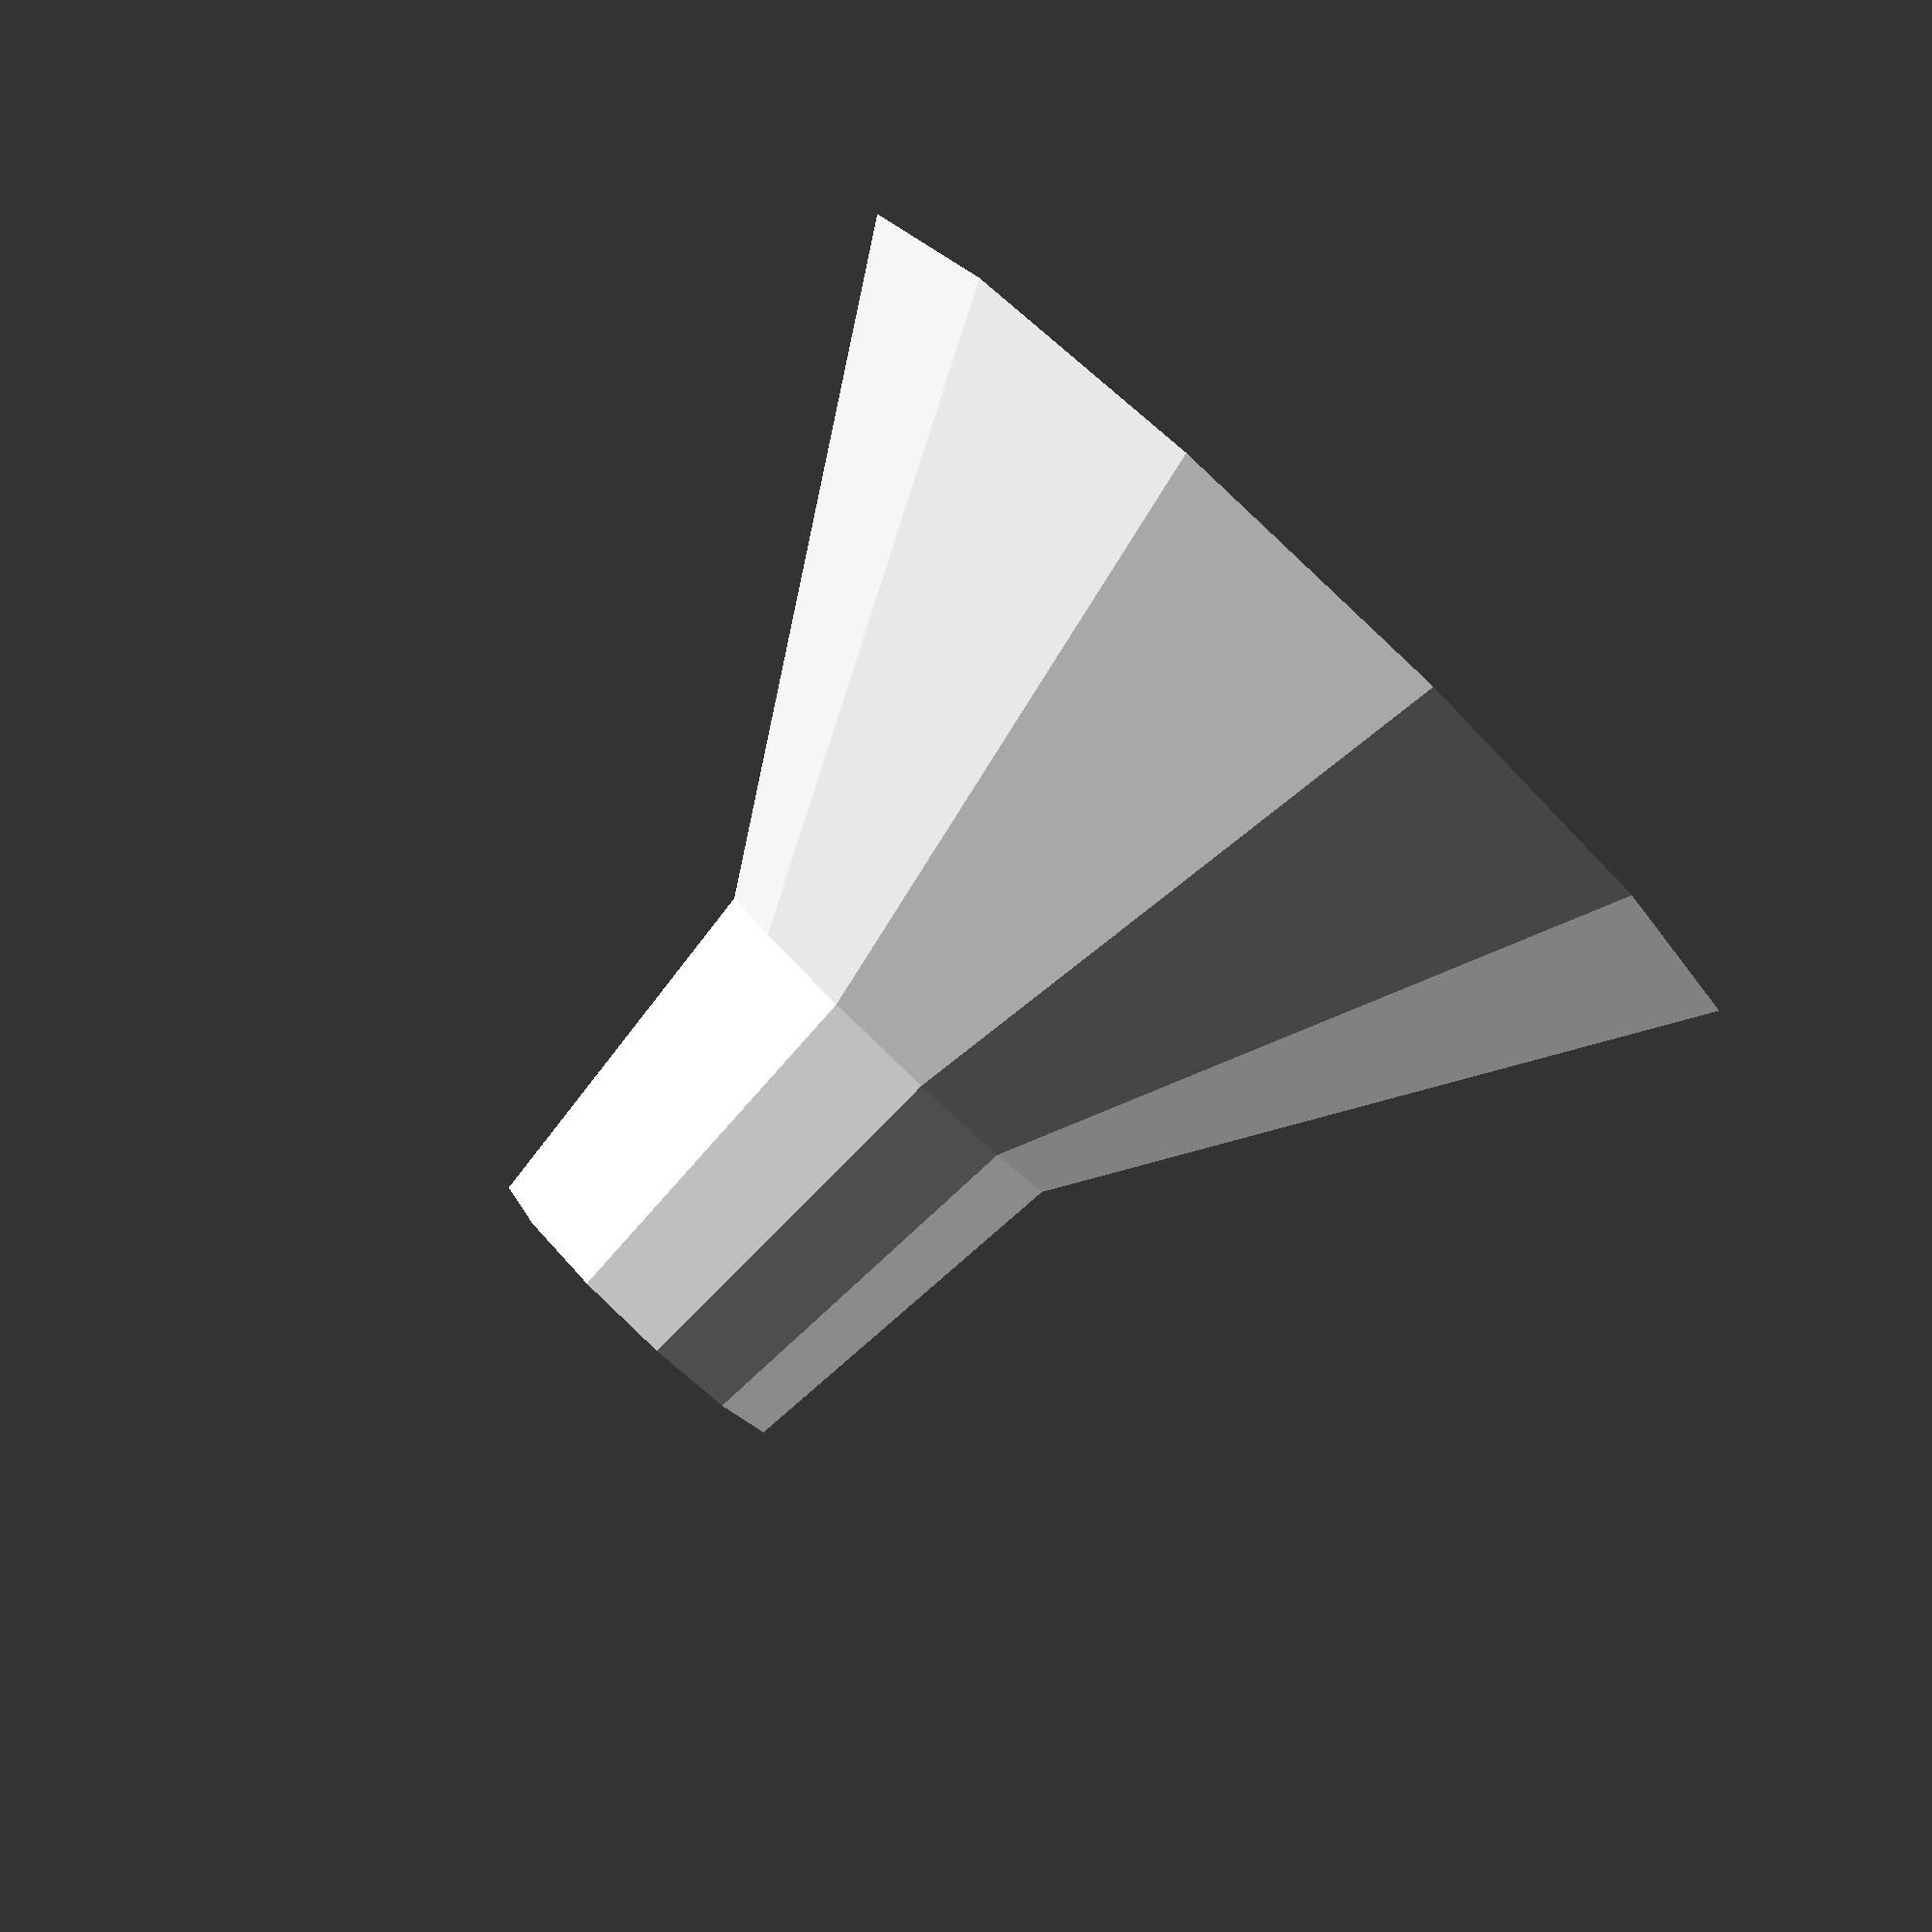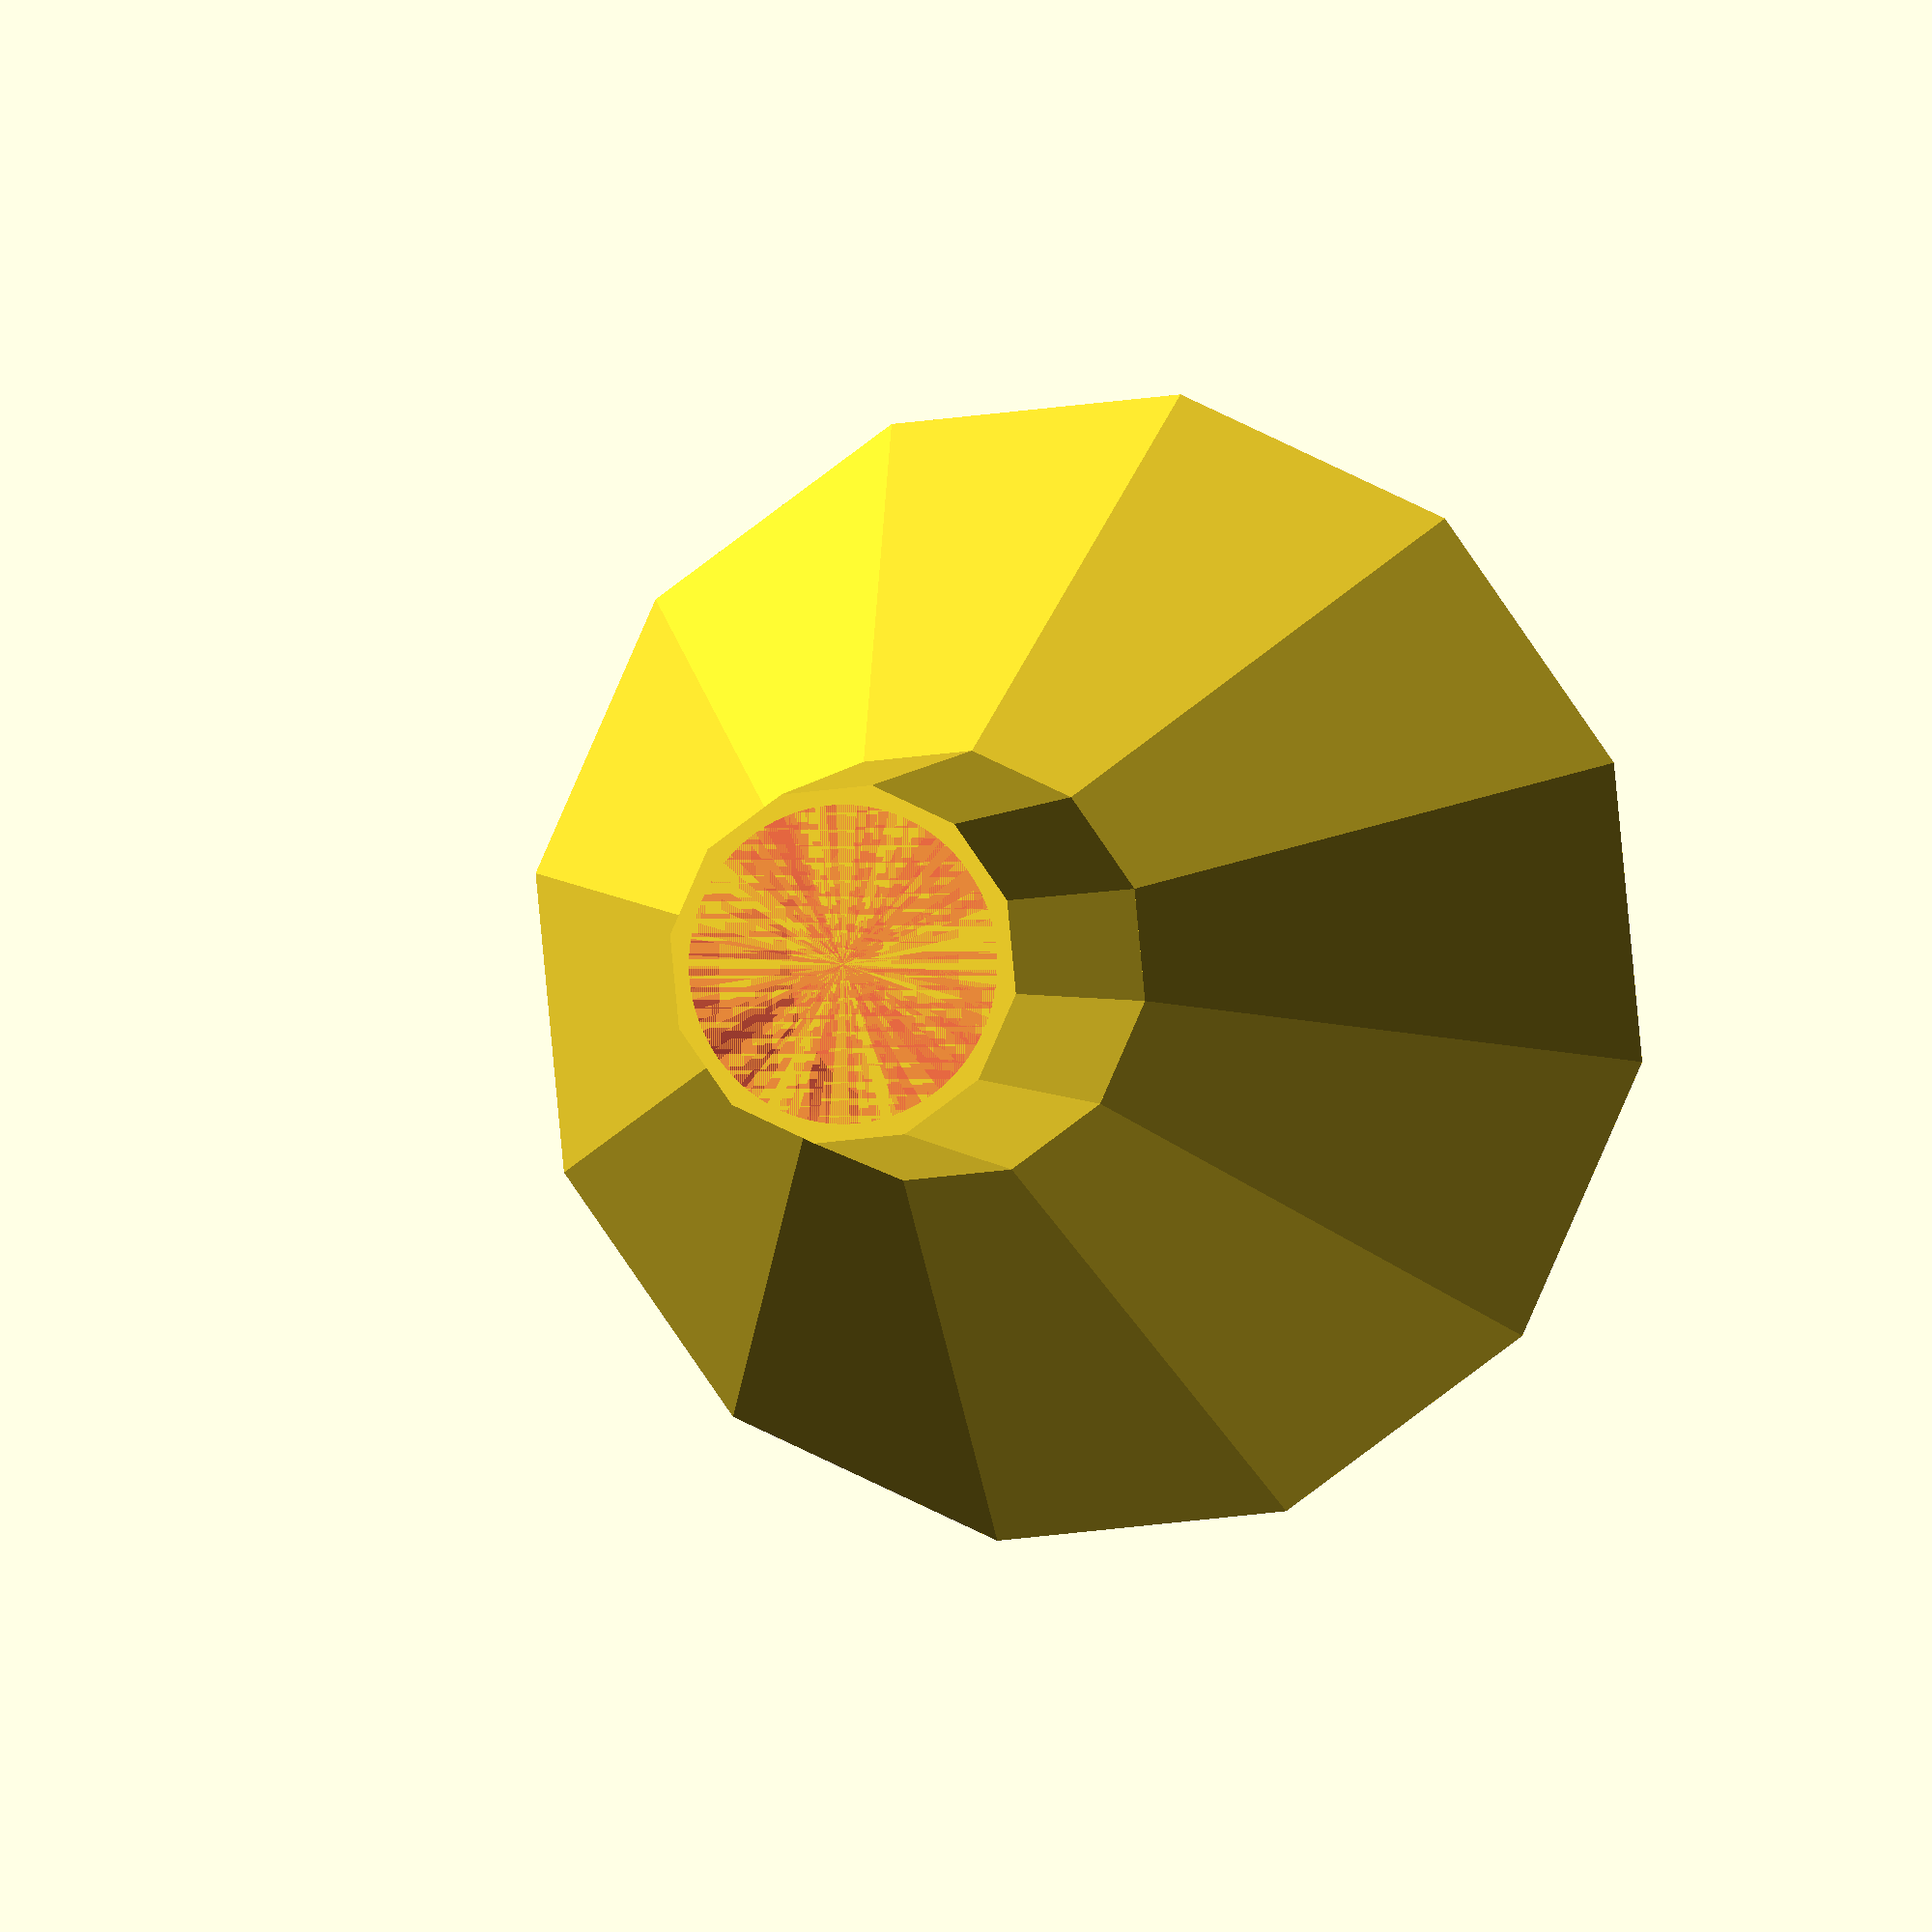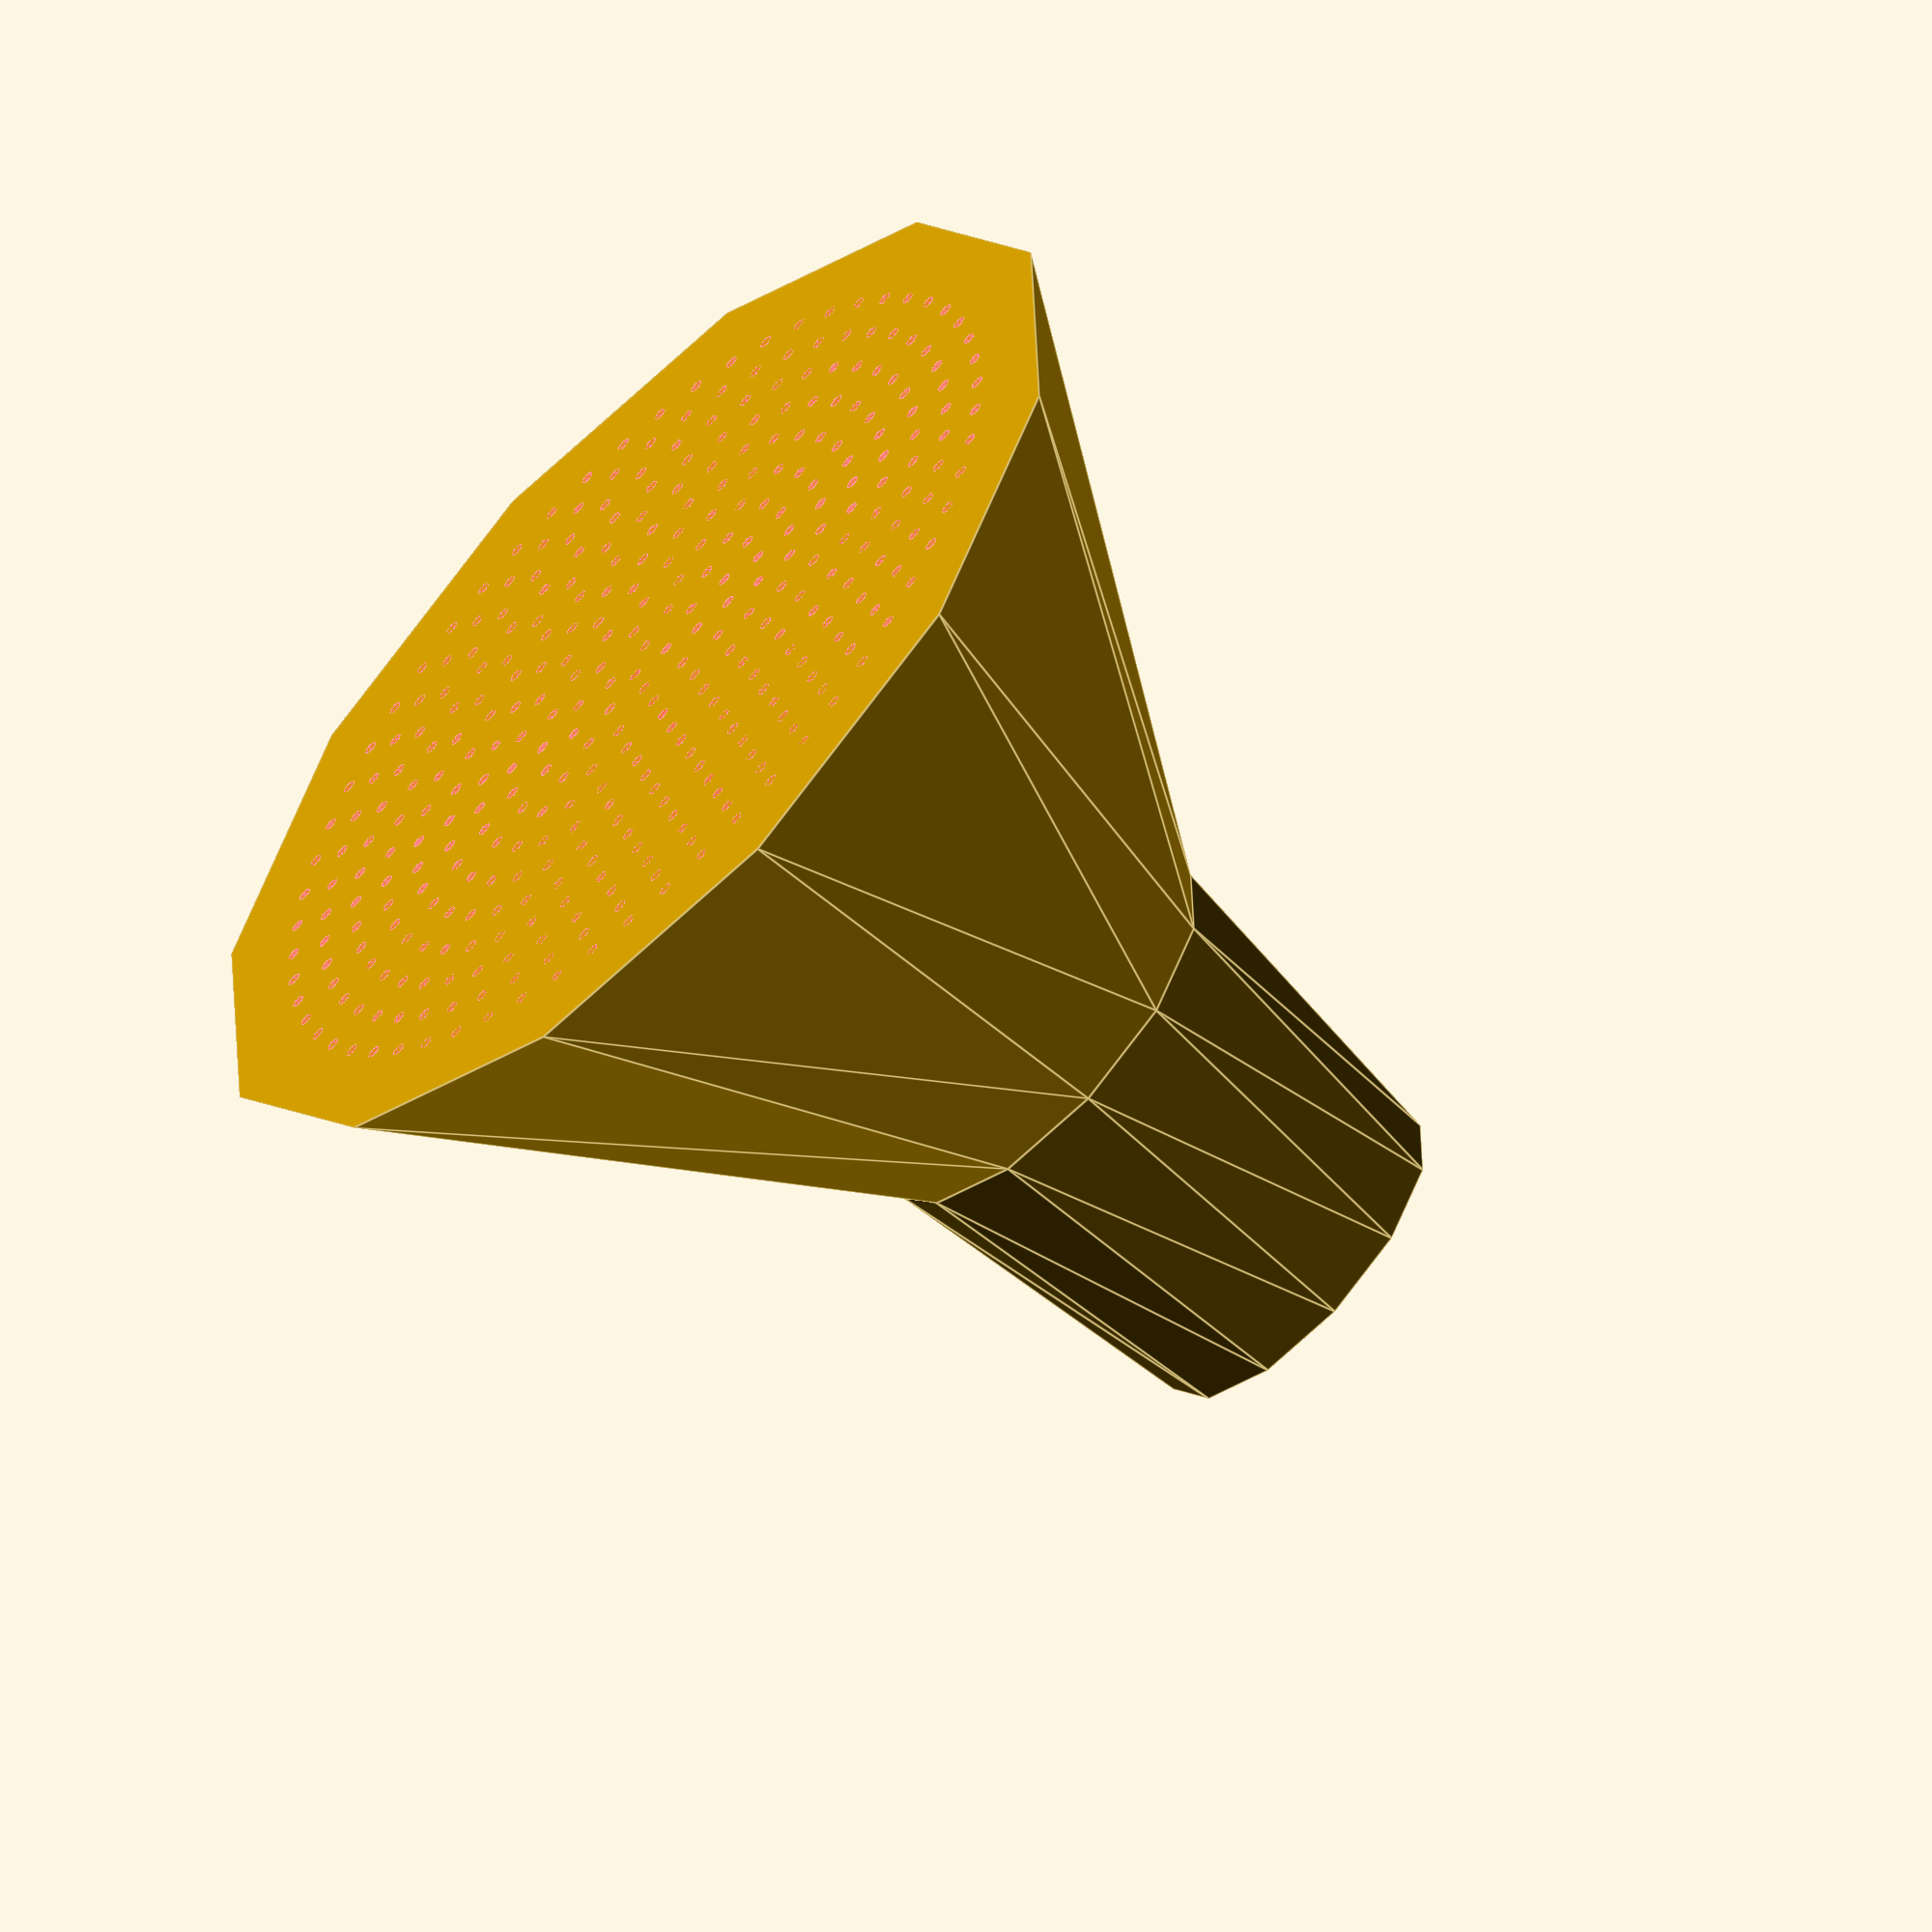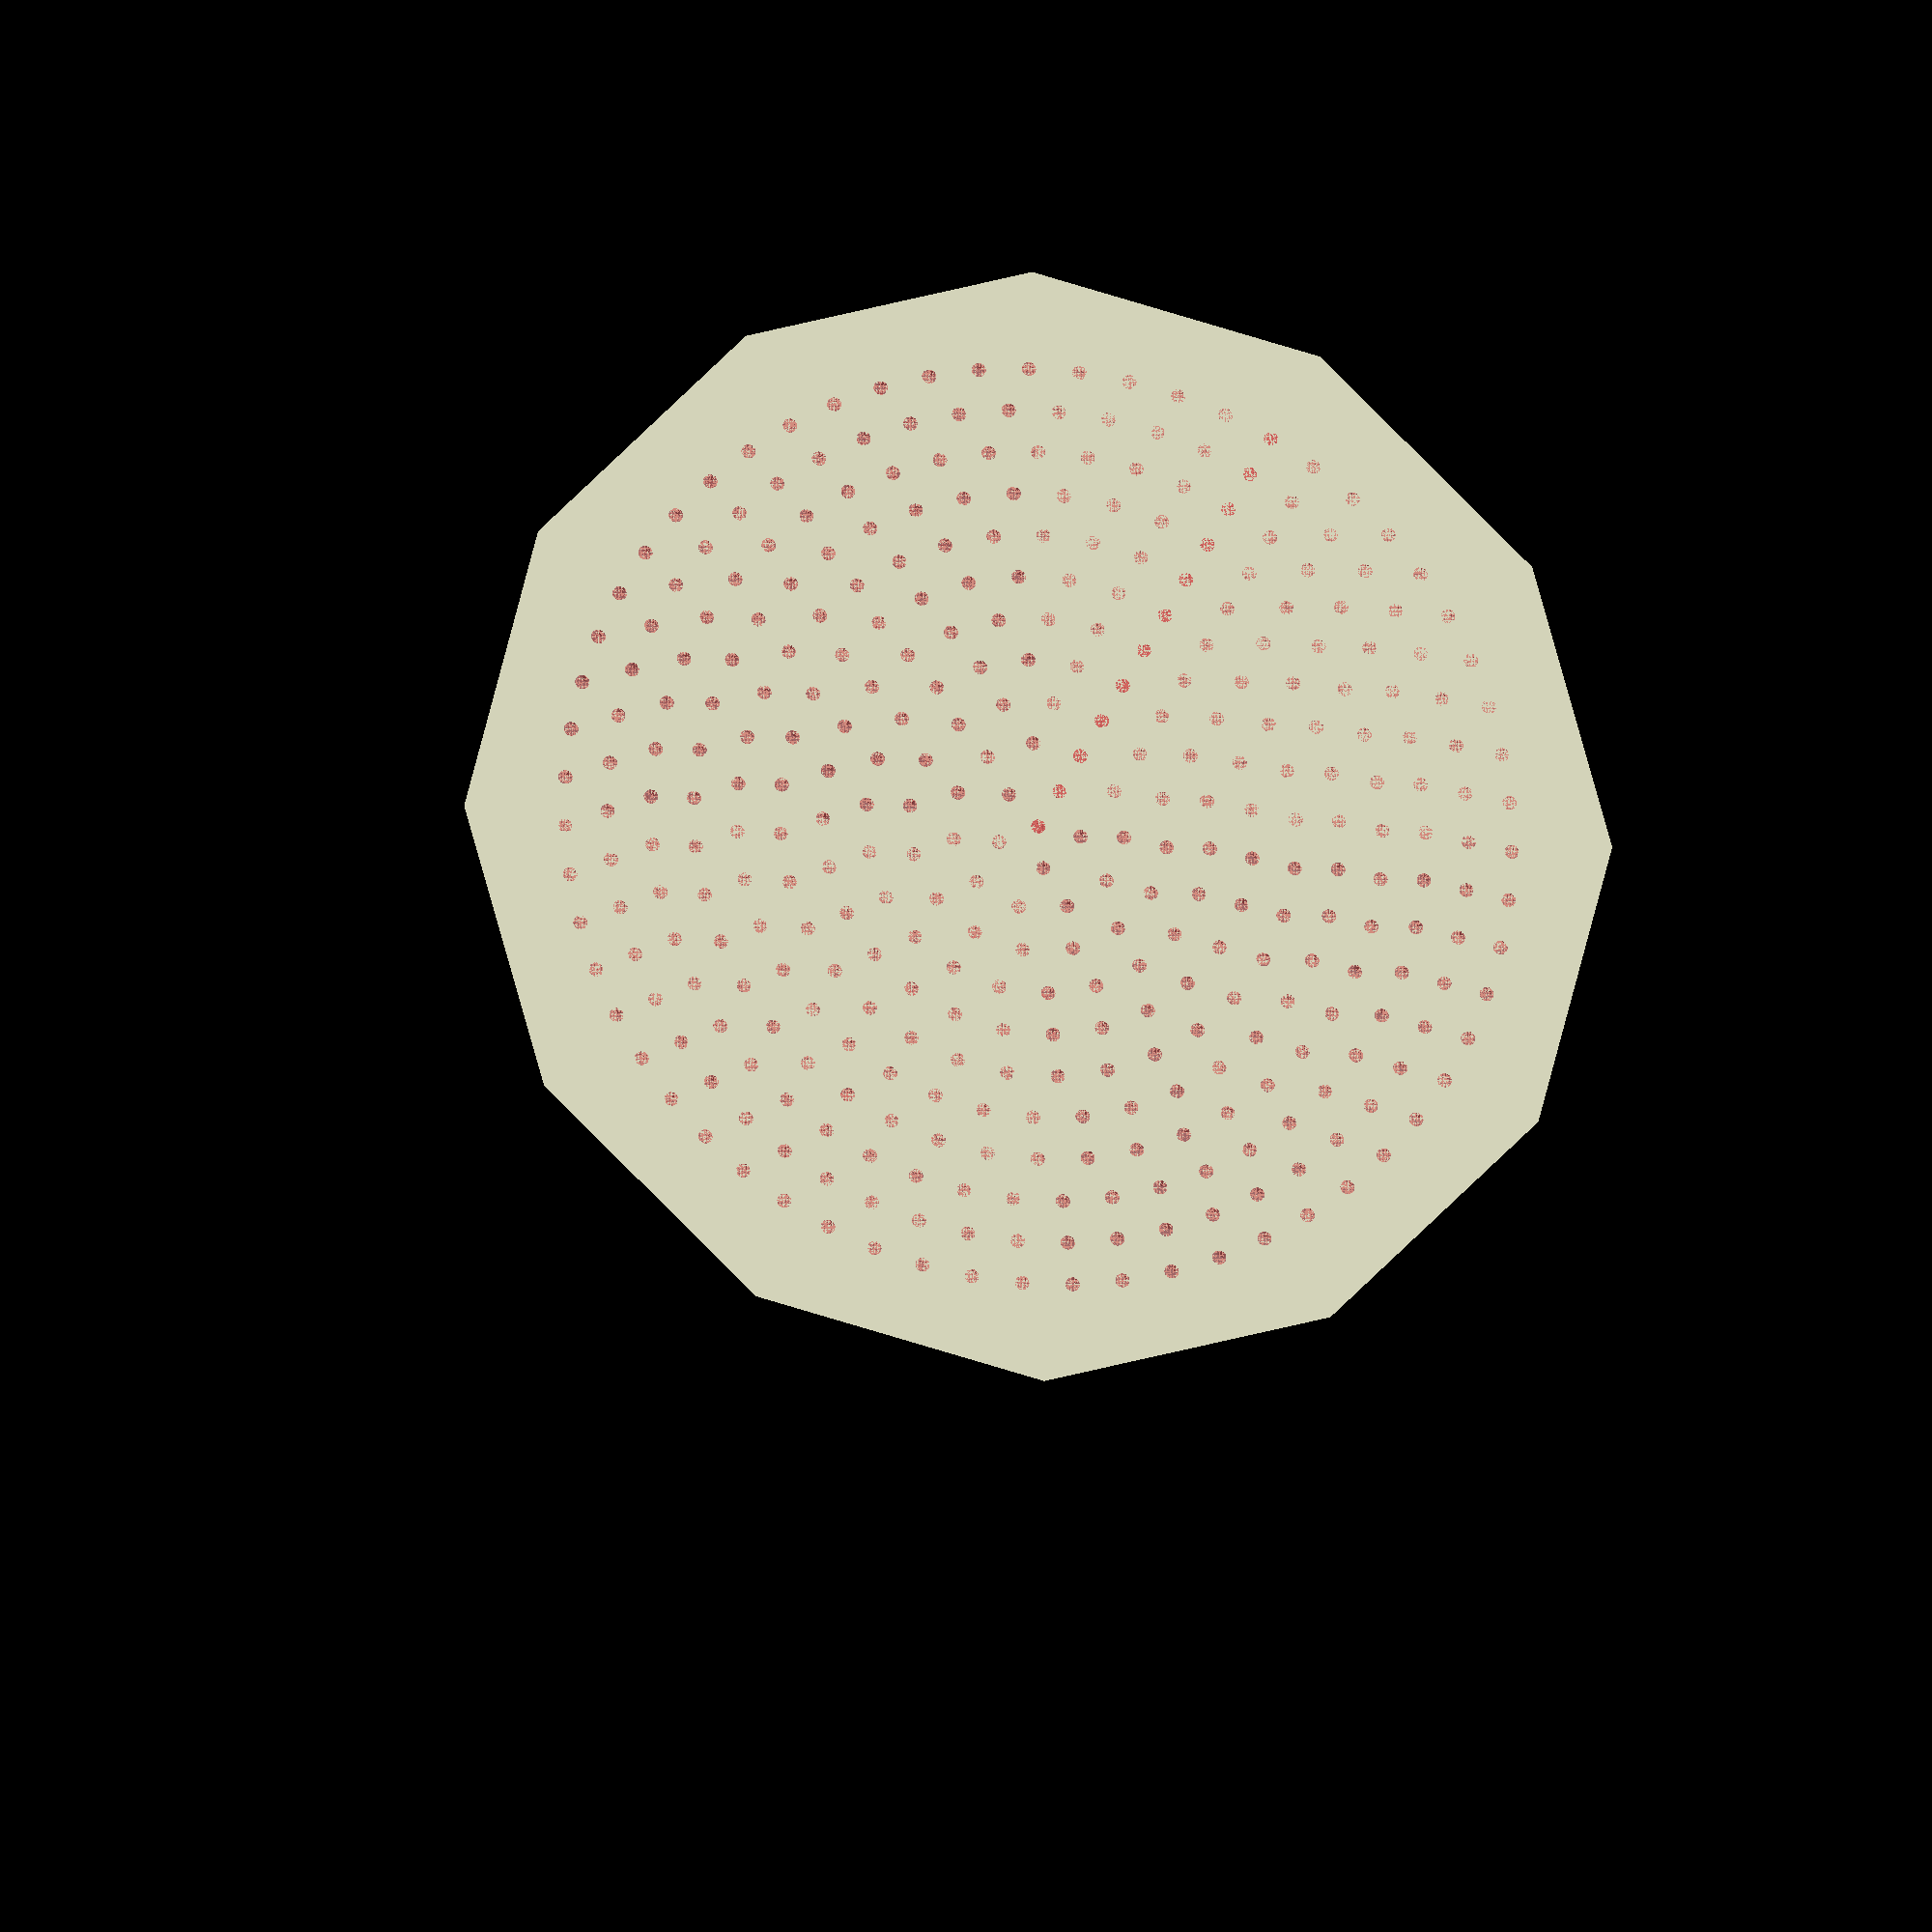
<openscad>
$fn = 90;
bottomHeight = 40;
middleOutterDiameter = 30;
middleInnerDiameter = 21;

difference(){
	bottomDiameter = 80;
	cylinder(d1=bottomDiameter, d2=middleOutterDiameter, h=bottomHeight, $fn=12);
	wallThickness = 2;
	meshHeight = 1;
	translate([0, 0, meshHeight])
		cylinder(d1=bottomDiameter-4*wallThickness, d2=middleInnerDiameter, h=bottomHeight-meshHeight);
	
	for(r = [0:3:bottomDiameter/2-5]){
		dAlpha = min((200*1/r), 360);
		dAlpha360 = 360 / round(360/dAlpha);
		for(alpha = [0:dAlpha360:360]){
			rotate([0, 0, alpha])
				translate([r, 0, 0])
					#cylinder(d=1, h=meshHeight);
		}
	}
}

translate([0, 0, bottomHeight]){
	topHeight = 25;
	difference(){
		cylinder(d1=middleOutterDiameter, d2=25, h=topHeight, $fn=12);
		#cylinder(d1=middleInnerDiameter, d2=22, h=topHeight);
	}
}

</openscad>
<views>
elev=88.7 azim=221.9 roll=136.4 proj=p view=wireframe
elev=0.2 azim=159.4 roll=15.1 proj=o view=solid
elev=59.9 azim=107.2 roll=224.5 proj=o view=edges
elev=17.4 azim=240.6 roll=171.2 proj=o view=wireframe
</views>
